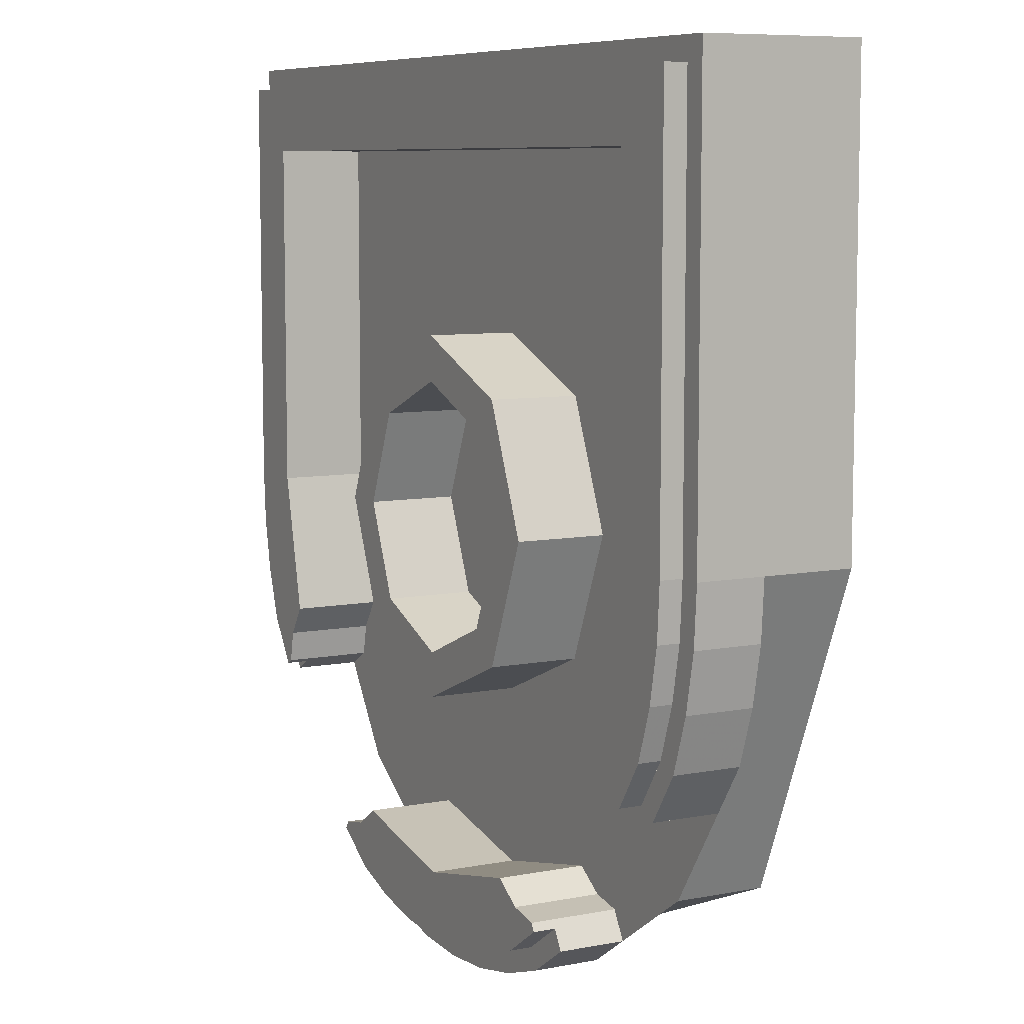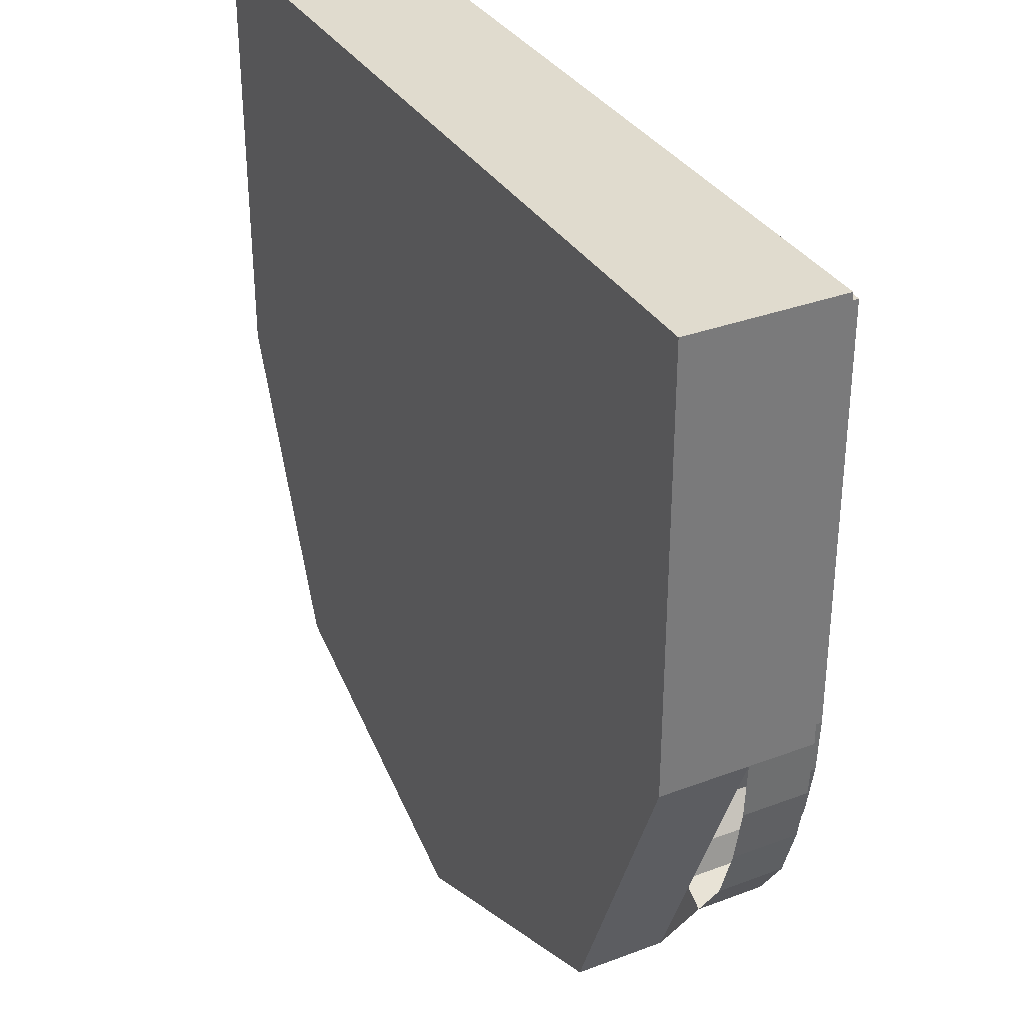
<metadata>
{"format":"obj","ext":"obj","renderer":"f3d","projection":"perspective","resolution":1024,"background":"white","views":[{"elev":7.9,"azim":-118.3,"up":"+Z"},{"elev":33.5,"azim":62.8,"up":"+Z"}]}
</metadata>
<code>
v -0.95 0.4 0.95
v -0.8 0.4 0.8
v -0.8 0.4 0
v -0.95 0.4 0
v 0.8 0.4 0.8
v -0.8 0.4 0.8
v -0.95 0.4 0.95
v 0.95 0.4 0.95
v 0.95 0.4 0
v 0.8 0.4 0
v 0.8 0.4 0.8
v 0.95 0.4 0.95
v 0.8 0.2 0.8
v 0.8 0.2 0
v -0.8 0.2 0
v -0.8 0.2 0.8
v -0.8 0.2 0.8
v -0.8 0.2 0
v -0.8 0.4 0
v -0.8 0.4 0.8
v 0.8 0.2 0
v 0.8 0.2 0.8
v 0.8 0.4 0.8
v 0.8 0.4 0
v 0.8 0.2 0.8
v -0.8 0.2 0.8
v -0.8 0.4 0.8
v 0.8 0.4 0.8
v 0.95 0.35 0.95
v -0.95 0.35 0.95
v -0.95 0.4 0.95
v 0.95 0.4 0.95
v -0.95 0.35 0.95
v -0.95 0.35 0
v -0.95 0.4 0
v -0.95 0.4 0.95
v 0.95 0.4 0.95
v 0.95 0.4 0
v 0.95 0.35 0
v 0.95 0.35 0.95
v 0.2121 0.4 0.2121
v 0.3 0.4 0
v 0.3 0.2 0
v 0.2121 0.2 0.2121
v 0 0.4 0.3
v 0.2121 0.4 0.2121
v 0.2121 0.2 0.2121
v 0 0.2 0.3
v -0.2121 0.4 0.2121
v 0 0.4 0.3
v 0 0.2 0.3
v -0.2121 0.2 0.2121
v -0.3 0.4 0
v -0.2121 0.4 0.2121
v -0.2121 0.2 0.2121
v -0.3 0.2 0
v -0.2121 0.4 -0.2121
v -0.3 0.4 0
v -0.3 0.2 0
v -0.2121 0.2 -0.2121
v 0 0.4 -0.3
v -0.2121 0.4 -0.2121
v -0.2121 0.2 -0.2121
v 0 0.2 -0.3
v 0.2121 0.4 -0.2121
v 0 0.4 -0.3
v 0 0.2 -0.3
v 0.2121 0.2 -0.2121
v 0.3 0.4 0
v 0.2121 0.4 -0.2121
v 0.2121 0.2 -0.2121
v 0.3 0.2 0
v 0.2828 0.4 0.2828
v 0.4 0.4 0
v 0.4 0.2 0
v 0.2828 0.2 0.2828
v 0 0.4 0.4
v 0.2828 0.4 0.2828
v 0.2828 0.2 0.2828
v 0 0.2 0.4
v -0.2828 0.4 0.2828
v 0 0.4 0.4
v 0 0.2 0.4
v -0.2828 0.2 0.2828
v -0.4 0.4 0
v -0.2828 0.4 0.2828
v -0.2828 0.2 0.2828
v -0.4 0.2 0
v -0.2828 0.4 -0.2828
v -0.4 0.4 0
v -0.4 0.2 0
v -0.2828 0.2 -0.2828
v 0 0.4 -0.4
v -0.2828 0.4 -0.2828
v -0.2828 0.2 -0.2828
v 0 0.2 -0.4
v 0.2828 0.4 -0.2828
v 0 0.4 -0.4
v 0 0.2 -0.4
v 0.2828 0.2 -0.2828
v 0.4 0.4 0
v 0.2828 0.4 -0.2828
v 0.2828 0.2 -0.2828
v 0.4 0.2 0
v 0.4 0.4 0
v 0.2828 0.4 0.2828
v 0.2121 0.4 0.2121
v 0.3 0.4 0
v 0.2828 0.4 0.2828
v 0 0.4 0.4
v 0 0.4 0.3
v 0.2121 0.4 0.2121
v 0 0.4 0.4
v -0.2828 0.4 0.2828
v -0.2121 0.4 0.2121
v 0 0.4 0.3
v -0.2828 0.4 0.2828
v -0.4 0.4 0
v -0.3 0.4 0
v -0.2121 0.4 0.2121
v -0.4 0.4 0
v -0.2828 0.4 -0.2828
v -0.2121 0.4 -0.2121
v -0.3 0.4 0
v -0.2828 0.4 -0.2828
v 0 0.4 -0.4
v 0 0.4 -0.3
v -0.2121 0.4 -0.2121
v 0 0.4 -0.4
v 0.2828 0.4 -0.2828
v 0.2121 0.4 -0.2121
v 0 0.4 -0.3
v 0.2828 0.4 -0.2828
v 0.4 0.4 0
v 0.3 0.4 0
v 0.2121 0.4 -0.2121
v -1 0.35 0
v -1 0.35 1
v -0.95 0.35 0.95
v -0.95 0.35 0
v 0.95 0.35 0
v 0.95 0.35 0.95
v 1 0.35 1
v 1 0.35 0
v 1 0.35 1
v 0.95 0.35 0.95
v -0.95 0.35 0.95
v -1 0.35 1
v 1 0.35 1
v -1 0.35 1
v -1 0 1
v 1 0 1
v -1 0.35 1
v -1 0.2 0
v -1 0 0
v -1 0 1
v -1 0.35 1
v -1 0.35 0
v -1 0.2 0
v 1 0.2 0
v 1 0.35 1
v 1 0 1
v 1 0 0
v 1 0.2 0
v 1 0.35 0
v 1 0.35 1
v -0.7317 0.4 -0.3172
v -0.7772 0.4 -0.3851
v -0.8778 0.4 -0.3635
v -0.8 0.4 0
v -0.7317 0.4 -0.3172
v -0.8778 0.4 -0.3635
v -0.95 0.4 0
v -0.7914 0.4 -0.4569
v -0.8087 0.4 -0.4668
v -0.8778 0.4 -0.3635
v -0.7772 0.4 -0.3851
v -0.95 0.4 0
v -0.9418 0.4 -0.124
v -0.9176 0.4 -0.2459
v -0.8777 0.4 -0.3636
v -0.9418 0.35 -0.124
v -0.95 0.35 0
v -0.95 0.4 0
v -0.9418 0.4 -0.124
v -0.9176 0.35 -0.2459
v -0.9418 0.35 -0.124
v -0.9418 0.4 -0.124
v -0.9176 0.4 -0.2459
v -0.8777 0.35 -0.3636
v -0.9176 0.35 -0.2459
v -0.9176 0.4 -0.2459
v -0.8777 0.4 -0.3636
v -1 0.35 0
v -0.9914 0.35 -0.1305
v -0.9418 0.35 -0.124
v -0.95 0.35 0
v -0.9914 0.35 -0.1305
v -0.9659 0.35 -0.2588
v -0.9176 0.35 -0.2459
v -0.9418 0.35 -0.124
v -0.9659 0.35 -0.2588
v -0.9239 0.35 -0.3827
v -0.8777 0.35 -0.3636
v -0.9176 0.35 -0.2459
v -0.9914 0.2 -0.1305
v -1 0.2 0
v -1 0.35 0
v -0.9914 0.35 -0.1305
v -0.9659 0.2 -0.2588
v -0.9914 0.2 -0.1305
v -0.9914 0.35 -0.1305
v -0.9659 0.35 -0.2588
v -0.9239 0.2 -0.3827
v -0.9659 0.2 -0.2588
v -0.9659 0.35 -0.2588
v -0.9239 0.35 -0.3827
v -0.8 0.4 2e-06
v -0.8 0.2 2e-06
v -0.7317 0.2 -0.3172
v -0.7317 0.4 -0.3172
v -0.8087 0.35 -0.4669
v -0.8777 0.35 -0.3635
v -0.8777 0.4 -0.3635
v -0.8087 0.4 -0.4669
v -0.7914 0.4 -0.4569
v -0.7772 0.4 -0.3852
v -0.7772 0.2 -0.3852
v -0.7914 0.2 -0.4569
v -0.7317 0.2 -0.3172
v -0.7772 0.2 -0.3852
v -0.7772 0.4 -0.3852
v -0.7317 0.4 -0.3172
v -0.8087 0.35 -0.4668
v -0.8087 0.4 -0.4668
v -0.7914 0.4 -0.4569
v -0.7914 0.2 -0.4569
v -0.8512 0.35 -0.4914
v -0.8087 0.35 -0.4668
v -0.7914 0.2 -0.4569
v -0.8512 0.2 -0.4914
v -0.9239 0.35 -0.3827
v -0.8778 0.35 -0.3635
v -0.8087 0.35 -0.4668
v -0.8512 0.35 -0.4914
v -0.8512 0.2 -0.4914
v -0.9239 0.2 -0.3827
v -0.9239 0.35 -0.3827
v -0.8512 0.35 -0.4914
v -0.7914 0.2 -0.4569
v -0.7071 0.2 -0.7071
v -0.8512 0.2 -0.4914
v -0.7071 0.2 -0.7071
v -0.7914 0.2 -0.4569
v -0.7772 0.2 -0.3852
v -0.7317 0.2 -0.3172
v 0.7317 0.4 -0.3172
v 0.7772 0.4 -0.3851
v 0.8778 0.4 -0.3635
v 0.8 0.4 0
v 0.7317 0.4 -0.3172
v 0.8778 0.4 -0.3635
v 0.95 0.4 0
v 0.7914 0.4 -0.4569
v 0.8087 0.4 -0.4668
v 0.8778 0.4 -0.3635
v 0.7772 0.4 -0.3851
v 0.95 0.4 0
v 0.9418 0.4 -0.124
v 0.9176 0.4 -0.2459
v 0.8777 0.4 -0.3636
v 0.9418 0.35 -0.124
v 0.95 0.35 0
v 0.95 0.4 0
v 0.9418 0.4 -0.124
v 0.9176 0.35 -0.2459
v 0.9418 0.35 -0.124
v 0.9418 0.4 -0.124
v 0.9176 0.4 -0.2459
v 0.8777 0.35 -0.3636
v 0.9176 0.35 -0.2459
v 0.9176 0.4 -0.2459
v 0.8777 0.4 -0.3636
v 1 0.35 0
v 0.9914 0.35 -0.1305
v 0.9418 0.35 -0.124
v 0.95 0.35 0
v 0.9914 0.35 -0.1305
v 0.9659 0.35 -0.2588
v 0.9176 0.35 -0.2459
v 0.9418 0.35 -0.124
v 0.9659 0.35 -0.2588
v 0.9239 0.35 -0.3827
v 0.8777 0.35 -0.3636
v 0.9176 0.35 -0.2459
v 0.9914 0.2 -0.1305
v 1 0.2 0
v 1 0.35 0
v 0.9914 0.35 -0.1305
v 0.9659 0.2 -0.2588
v 0.9914 0.2 -0.1305
v 0.9914 0.35 -0.1305
v 0.9659 0.35 -0.2588
v 0.9239 0.2 -0.3827
v 0.9659 0.2 -0.2588
v 0.9659 0.35 -0.2588
v 0.9239 0.35 -0.3827
v 0.8 0.4 2e-06
v 0.8 0.2 2e-06
v 0.7317 0.2 -0.3172
v 0.7317 0.4 -0.3172
v 0.8087 0.35 -0.4669
v 0.8777 0.35 -0.3635
v 0.8777 0.4 -0.3635
v 0.8087 0.4 -0.4669
v 0.7914 0.4 -0.4569
v 0.7772 0.4 -0.3852
v 0.7772 0.2 -0.3852
v 0.7914 0.2 -0.4569
v 0.7317 0.2 -0.3172
v 0.7772 0.2 -0.3852
v 0.7772 0.4 -0.3852
v 0.7317 0.4 -0.3172
v 0.8087 0.35 -0.4668
v 0.8087 0.4 -0.4668
v 0.7914 0.4 -0.4569
v 0.7914 0.2 -0.4569
v 0.8512 0.35 -0.4914
v 0.8087 0.35 -0.4668
v 0.7914 0.2 -0.4569
v 0.8512 0.2 -0.4914
v 0.9239 0.35 -0.3827
v 0.8778 0.35 -0.3635
v 0.8087 0.35 -0.4668
v 0.8512 0.35 -0.4914
v 0.8512 0.2 -0.4914
v 0.9239 0.2 -0.3827
v 0.9239 0.35 -0.3827
v 0.8512 0.35 -0.4914
v 0.7914 0.2 -0.4569
v 0.7071 0.2 -0.7071
v 0.8512 0.2 -0.4914
v 0.7071 0.2 -0.7071
v 0.7914 0.2 -0.4569
v 0.7772 0.2 -0.3852
v 0.7317 0.2 -0.3172
v 0.3172 0.4 -0.7317
v 0.3851 0.4 -0.7772
v 0.3635 0.4 -0.8778
v 0 0.4 -0.8
v 0.3172 0.4 -0.7317
v 0.3635 0.4 -0.8778
v 0 0.4 -0.95
v 0.4569 0.4 -0.7914
v 0.4668 0.4 -0.8087
v 0.3635 0.4 -0.8778
v 0.3851 0.4 -0.7772
v 0 0.4 -0.95
v 0.124 0.4 -0.9418
v 0.2459 0.4 -0.9176
v 0.3636 0.4 -0.8777
v 0.124 0.35 -0.9418
v 0 0.35 -0.95
v 0 0.4 -0.95
v 0.124 0.4 -0.9418
v 0.2459 0.35 -0.9176
v 0.124 0.35 -0.9418
v 0.124 0.4 -0.9418
v 0.2459 0.4 -0.9176
v 0.3636 0.35 -0.8777
v 0.2459 0.35 -0.9176
v 0.2459 0.4 -0.9176
v 0.3636 0.4 -0.8777
v 0 0.35 -1
v 0.1305 0.35 -0.9914
v 0.124 0.35 -0.9418
v 0 0.35 -0.95
v 0.1305 0.35 -0.9914
v 0.2588 0.35 -0.9659
v 0.2459 0.35 -0.9176
v 0.124 0.35 -0.9418
v 0.2588 0.35 -0.9659
v 0.3827 0.35 -0.9239
v 0.3636 0.35 -0.8777
v 0.2459 0.35 -0.9176
v 0.1305 0.2 -0.9914
v 0 0.2 -1
v 0 0.35 -1
v 0.1305 0.35 -0.9914
v 0.2588 0.2 -0.9659
v 0.1305 0.2 -0.9914
v 0.1305 0.35 -0.9914
v 0.2588 0.35 -0.9659
v 0.3827 0.2 -0.9239
v 0.2588 0.2 -0.9659
v 0.2588 0.35 -0.9659
v 0.3827 0.35 -0.9239
v -2e-06 0.4 -0.8
v -2e-06 0.2 -0.8
v 0.3172 0.2 -0.7317
v 0.3172 0.4 -0.7317
v 0.4669 0.35 -0.8087
v 0.3635 0.35 -0.8777
v 0.3635 0.4 -0.8777
v 0.4669 0.4 -0.8087
v 0.4569 0.4 -0.7914
v 0.3852 0.4 -0.7772
v 0.3852 0.2 -0.7772
v 0.4569 0.2 -0.7914
v 0.3172 0.2 -0.7317
v 0.3852 0.2 -0.7772
v 0.3852 0.4 -0.7772
v 0.3172 0.4 -0.7317
v 0.4668 0.35 -0.8087
v 0.4668 0.4 -0.8087
v 0.4569 0.4 -0.7914
v 0.4569 0.2 -0.7914
v 0.4914 0.35 -0.8512
v 0.4668 0.35 -0.8087
v 0.4569 0.2 -0.7914
v 0.4914 0.2 -0.8512
v 0.3827 0.35 -0.9239
v 0.3635 0.35 -0.8778
v 0.4668 0.35 -0.8087
v 0.4914 0.35 -0.8512
v 0.4914 0.2 -0.8512
v 0.3827 0.2 -0.9239
v 0.3827 0.35 -0.9239
v 0.4914 0.35 -0.8512
v 0.4569 0.2 -0.7914
v 0.7071 0.2 -0.7071
v 0.4914 0.2 -0.8512
v 0.7071 0.2 -0.7071
v 0.4569 0.2 -0.7914
v 0.3852 0.2 -0.7772
v 0.3172 0.2 -0.7317
v -0.3172 0.4 -0.7317
v -0.3851 0.4 -0.7772
v -0.3635 0.4 -0.8778
v 0 0.4 -0.8
v -0.3172 0.4 -0.7317
v -0.3635 0.4 -0.8778
v 0 0.4 -0.95
v -0.4569 0.4 -0.7914
v -0.4668 0.4 -0.8087
v -0.3635 0.4 -0.8778
v -0.3851 0.4 -0.7772
v 0 0.4 -0.95
v -0.124 0.4 -0.9418
v -0.2459 0.4 -0.9176
v -0.3636 0.4 -0.8777
v -0.124 0.35 -0.9418
v 0 0.35 -0.95
v 0 0.4 -0.95
v -0.124 0.4 -0.9418
v -0.2459 0.35 -0.9176
v -0.124 0.35 -0.9418
v -0.124 0.4 -0.9418
v -0.2459 0.4 -0.9176
v -0.3636 0.35 -0.8777
v -0.2459 0.35 -0.9176
v -0.2459 0.4 -0.9176
v -0.3636 0.4 -0.8777
v 0 0.35 -1
v -0.1305 0.35 -0.9914
v -0.124 0.35 -0.9418
v 0 0.35 -0.95
v -0.1305 0.35 -0.9914
v -0.2588 0.35 -0.9659
v -0.2459 0.35 -0.9176
v -0.124 0.35 -0.9418
v -0.2588 0.35 -0.9659
v -0.3827 0.35 -0.9239
v -0.3636 0.35 -0.8777
v -0.2459 0.35 -0.9176
v -0.1305 0.2 -0.9914
v 0 0.2 -1
v 0 0.35 -1
v -0.1305 0.35 -0.9914
v -0.2588 0.2 -0.9659
v -0.1305 0.2 -0.9914
v -0.1305 0.35 -0.9914
v -0.2588 0.35 -0.9659
v -0.3827 0.2 -0.9239
v -0.2588 0.2 -0.9659
v -0.2588 0.35 -0.9659
v -0.3827 0.35 -0.9239
v 2e-06 0.4 -0.8
v 2e-06 0.2 -0.8
v -0.3172 0.2 -0.7317
v -0.3172 0.4 -0.7317
v -0.4669 0.35 -0.8087
v -0.3635 0.35 -0.8777
v -0.3635 0.4 -0.8777
v -0.4669 0.4 -0.8087
v -0.4569 0.4 -0.7914
v -0.3852 0.4 -0.7772
v -0.3852 0.2 -0.7772
v -0.4569 0.2 -0.7914
v -0.3172 0.2 -0.7317
v -0.3852 0.2 -0.7772
v -0.3852 0.4 -0.7772
v -0.3172 0.4 -0.7317
v -0.4668 0.35 -0.8087
v -0.4668 0.4 -0.8087
v -0.4569 0.4 -0.7914
v -0.4569 0.2 -0.7914
v -0.4914 0.35 -0.8512
v -0.4668 0.35 -0.8087
v -0.4569 0.2 -0.7914
v -0.4914 0.2 -0.8512
v -0.3827 0.35 -0.9239
v -0.3635 0.35 -0.8778
v -0.4668 0.35 -0.8087
v -0.4914 0.35 -0.8512
v -0.4914 0.2 -0.8512
v -0.3827 0.2 -0.9239
v -0.3827 0.35 -0.9239
v -0.4914 0.35 -0.8512
v -0.4569 0.2 -0.7914
v -0.7071 0.2 -0.7071
v -0.4914 0.2 -0.8512
v -0.7071 0.2 -0.7071
v -0.4569 0.2 -0.7914
v -0.3852 0.2 -0.7772
v -0.3172 0.2 -0.7317
v 0.7071 0 -0.7071
v 1 0 0
v 1 0.2 0
v 0.7071 0.2 -0.7071
v 0 0 -1
v 0.7071 0 -0.7071
v 0.7071 0.2 -0.7071
v 0 0.2 -1
v -0.7071 0 -0.7071
v 0 0 -1
v 0 0.2 -1
v -0.7071 0.2 -0.7071
v -1 0 0
v -0.7071 0 -0.7071
v -0.7071 0.2 -0.7071
v -1 0.2 0
v -0.3172 0.2 -0.7317
v -0.7071 0.2 -0.7071
v -0.7317 0.2 -0.3172
v 0 0.2 -0.8
v -0.3172 0.2 -0.7317
v 0.3172 0.2 -0.7317
v 0.7317 0.2 -0.3172
v 0.7071 0.2 -0.7071
v 0.3172 0.2 -0.7317
v 0.7317 0.2 -0.3172
v 0.3172 0.2 -0.7317
v -0.3172 0.2 -0.7317
v -0.7317 0.2 -0.3172
v 0.7317 0.2 -0.3172
v -0.7317 0.2 -0.3172
v -0.8 0.2 0
v 0.8 0.2 0
v -0.7071 0 -0.7071
v 0 0 -1
v 0.7071 0 -0.7071
v -0.7071 0 -0.7071
v 0.7071 0 -0.7071
v 1 0 0
v -1 0 0
v 1 0 1
v -1 0 1
v -1 0 0
v 1 0 0
g mesh4179517
f 1 2 3
f 3 4 1
f 5 6 7
f 7 8 5
f 9 10 11
f 11 12 9
g mesh4179518
f 13 14 15
f 15 16 13
g mesh4179519
f 17 18 19
f 19 20 17
g mesh4179520
f 21 22 23
f 23 24 21
g mesh4179521
f 25 26 27
f 27 28 25
g mesh4179523
f 29 31 30
f 31 29 32
f 33 35 34
f 35 33 36
f 37 39 38
f 39 37 40
g mesh4179530
f 41 42 43
f 43 44 41
f 45 46 47
f 47 48 45
f 49 50 51
f 51 52 49
f 53 54 55
f 55 56 53
f 57 58 59
f 59 60 57
f 61 62 63
f 63 64 61
f 65 66 67
f 67 68 65
f 69 70 71
f 71 72 69
g mesh4179532
f 73 75 74
f 75 73 76
f 77 79 78
f 79 77 80
f 81 83 82
f 83 81 84
f 85 87 86
f 87 85 88
f 89 91 90
f 91 89 92
f 93 95 94
f 95 93 96
f 97 99 98
f 99 97 100
f 101 103 102
f 103 101 104
g mesh4179534
f 105 107 106
f 107 105 108
f 109 111 110
f 111 109 112
f 113 115 114
f 115 113 116
f 117 119 118
f 119 117 120
f 121 123 122
f 123 121 124
f 125 127 126
f 127 125 128
f 129 131 130
f 131 129 132
f 133 135 134
f 135 133 136
g mesh4179537
f 137 138 139
f 139 140 137
f 141 142 143
f 143 144 141
f 145 146 147
f 147 148 145
g mesh4179538
f 149 150 151
f 151 152 149
f 153 154 155
f 155 156 153
f 157 158 159
f 160 161 162
f 162 163 160
f 164 165 166
g mesh4179541
f 167 168 169
f 170 171 172
f 172 173 170
f 174 175 176
f 176 177 174
g mesh4179542
f 178 180 179
f 180 178 181
g mesh4179547
f 182 183 184
f 184 185 182
f 186 187 188
f 188 189 186
f 190 191 192
f 192 193 190
g mesh4179550
f 194 196 195
f 196 194 197
f 198 200 199
f 200 198 201
f 202 204 203
f 204 202 205
g mesh4179553
f 206 207 208
f 208 209 206
f 210 211 212
f 212 213 210
f 214 215 216
f 216 217 214
g mesh4179555
f 218 219 220
f 220 221 218
g mesh4179557
f 222 223 224
f 224 225 222
g mesh4179559
f 226 227 228
f 228 229 226
g mesh4179561
f 230 231 232
f 232 233 230
f 234 235 236
f 236 237 234
f 238 239 240
f 240 241 238
f 242 243 244
f 244 245 242
g mesh4179563
f 246 247 248
f 248 249 246
f 250 251 252
f 253 254 255
f 255 256 253
g mesh4179566
f 257 259 258
f 260 262 261
f 262 260 263
f 264 266 265
f 266 264 267
g mesh4179567
f 268 269 270
f 270 271 268
g mesh4179572
f 272 274 273
f 274 272 275
f 276 278 277
f 278 276 279
f 280 282 281
f 282 280 283
g mesh4179575
f 284 285 286
f 286 287 284
f 288 289 290
f 290 291 288
f 292 293 294
f 294 295 292
g mesh4179578
f 296 298 297
f 298 296 299
f 300 302 301
f 302 300 303
f 304 306 305
f 306 304 307
g mesh4179580
f 308 310 309
f 310 308 311
g mesh4179582
f 312 314 313
f 314 312 315
g mesh4179584
f 316 318 317
f 318 316 319
g mesh4179586
f 320 322 321
f 322 320 323
f 324 326 325
f 326 324 327
f 328 330 329
f 330 328 331
f 332 334 333
f 334 332 335
g mesh4179588
f 336 338 337
f 338 336 339
f 340 342 341
f 343 345 344
f 345 343 346
g mesh4179591
f 347 348 349
f 350 351 352
f 352 353 350
f 354 355 356
f 356 357 354
g mesh4179592
f 358 360 359
f 360 358 361
g mesh4179597
f 362 363 364
f 364 365 362
f 366 367 368
f 368 369 366
f 370 371 372
f 372 373 370
g mesh4179600
f 374 376 375
f 376 374 377
f 378 380 379
f 380 378 381
f 382 384 383
f 384 382 385
g mesh4179603
f 386 387 388
f 388 389 386
f 390 391 392
f 392 393 390
f 394 395 396
f 396 397 394
g mesh4179605
f 398 399 400
f 400 401 398
g mesh4179607
f 402 403 404
f 404 405 402
g mesh4179609
f 406 407 408
f 408 409 406
g mesh4179611
f 410 411 412
f 412 413 410
f 414 415 416
f 416 417 414
f 418 419 420
f 420 421 418
f 422 423 424
f 424 425 422
g mesh4179613
f 426 427 428
f 428 429 426
f 430 431 432
f 433 434 435
f 435 436 433
g mesh4179616
f 437 439 438
f 440 442 441
f 442 440 443
f 444 446 445
f 446 444 447
g mesh4179617
f 448 449 450
f 450 451 448
g mesh4179622
f 452 454 453
f 454 452 455
f 456 458 457
f 458 456 459
f 460 462 461
f 462 460 463
g mesh4179625
f 464 465 466
f 466 467 464
f 468 469 470
f 470 471 468
f 472 473 474
f 474 475 472
g mesh4179628
f 476 478 477
f 478 476 479
f 480 482 481
f 482 480 483
f 484 486 485
f 486 484 487
g mesh4179630
f 488 490 489
f 490 488 491
g mesh4179632
f 492 494 493
f 494 492 495
g mesh4179634
f 496 498 497
f 498 496 499
g mesh4179636
f 500 502 501
f 502 500 503
f 504 506 505
f 506 504 507
f 508 510 509
f 510 508 511
f 512 514 513
f 514 512 515
g mesh4179638
f 516 518 517
f 518 516 519
f 520 522 521
f 523 525 524
f 525 523 526
g mesh4179642
f 527 529 528
f 529 527 530
f 531 533 532
f 533 531 534
f 535 537 536
f 537 535 538
f 539 541 540
f 541 539 542
g mesh4179645
f 543 544 545
f 546 547 548
f 549 550 551
f 552 553 554
f 554 555 552
f 556 557 558
f 558 559 556
g mesh4179648
f 560 561 562
f 563 564 565
f 565 566 563
f 567 568 569
f 569 570 567

</code>
